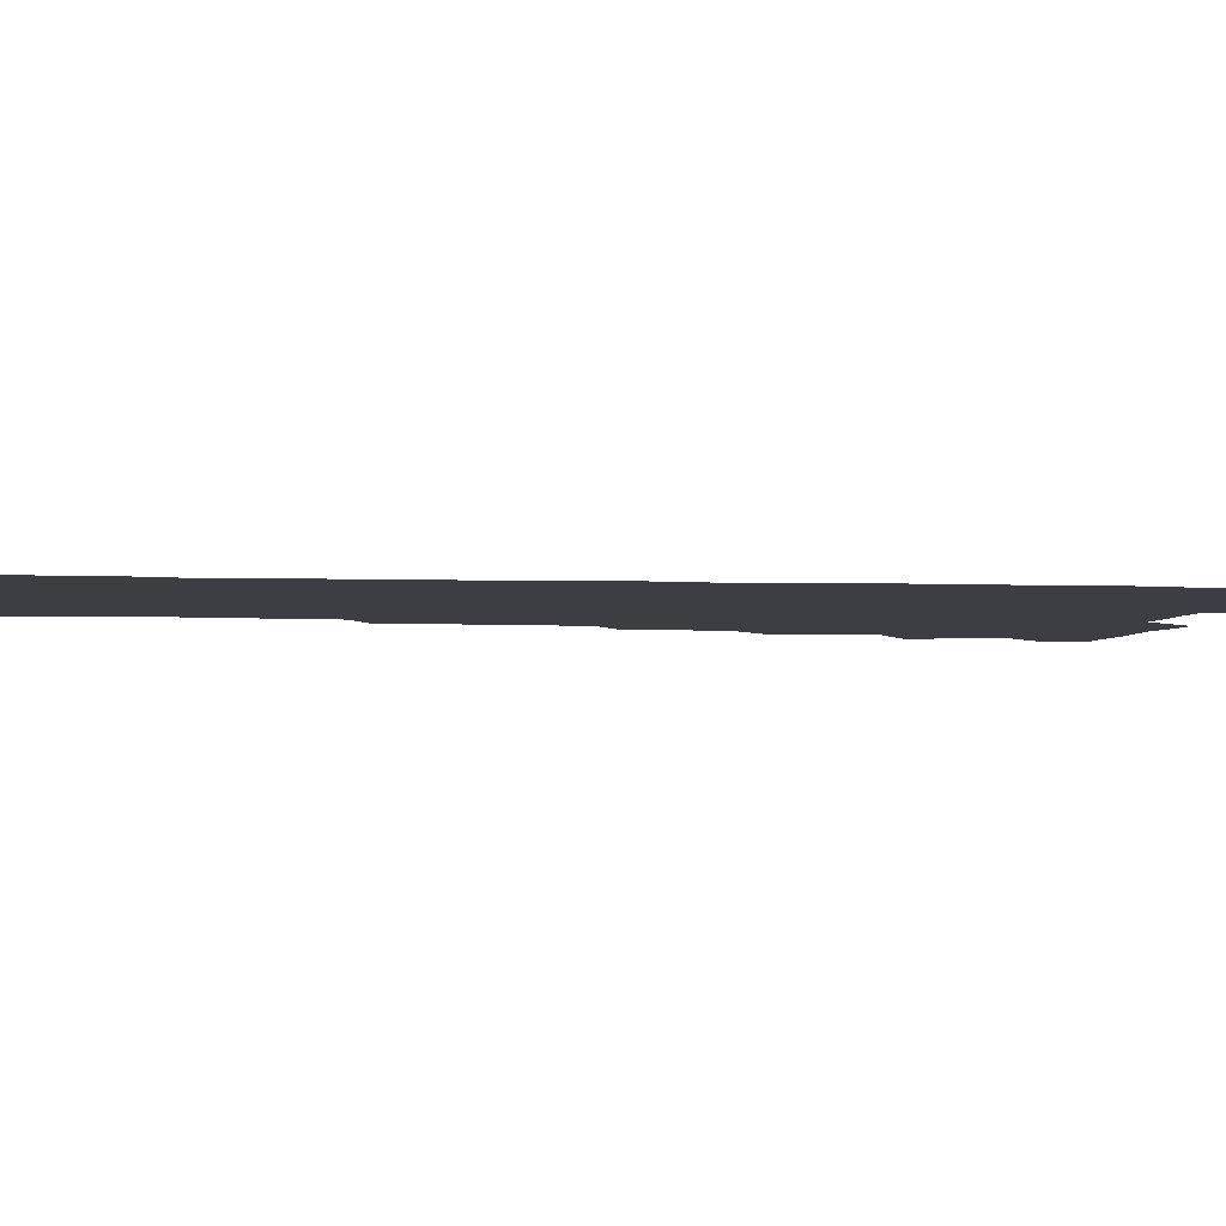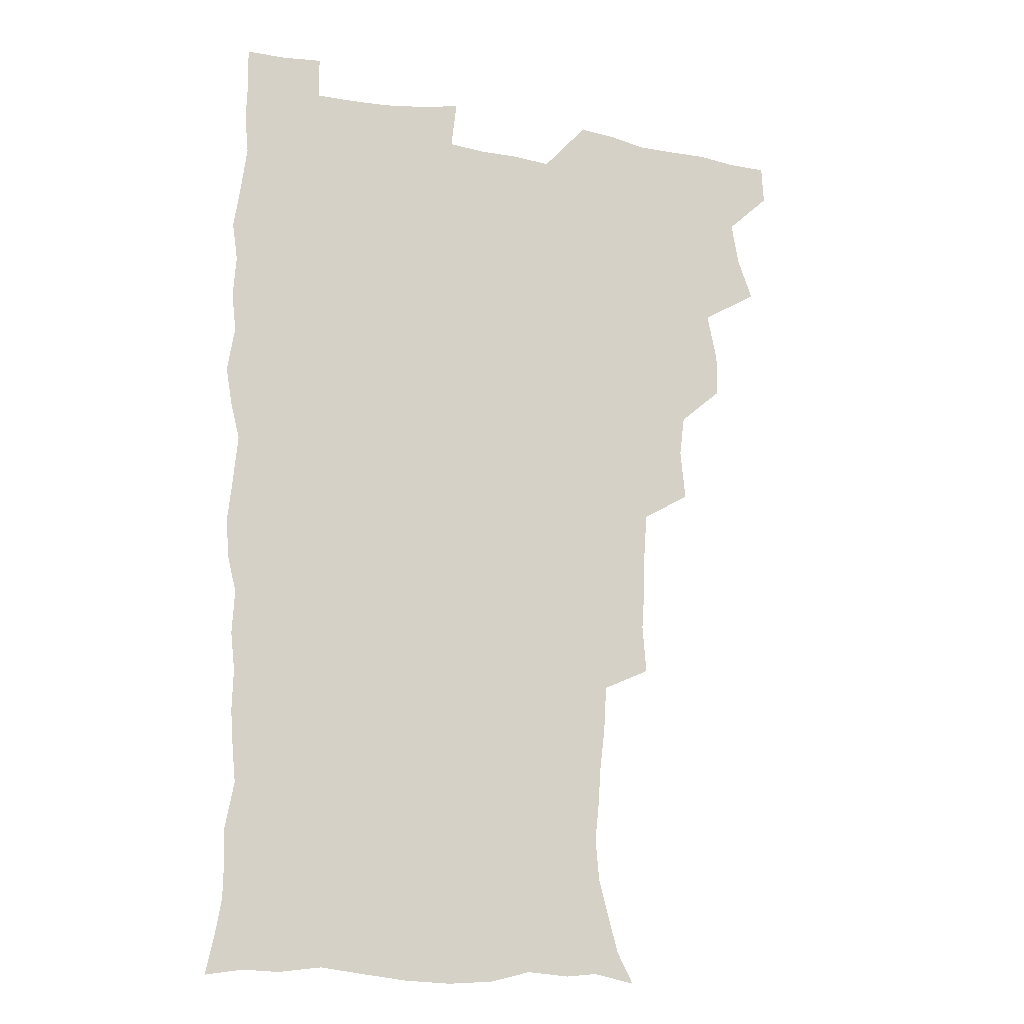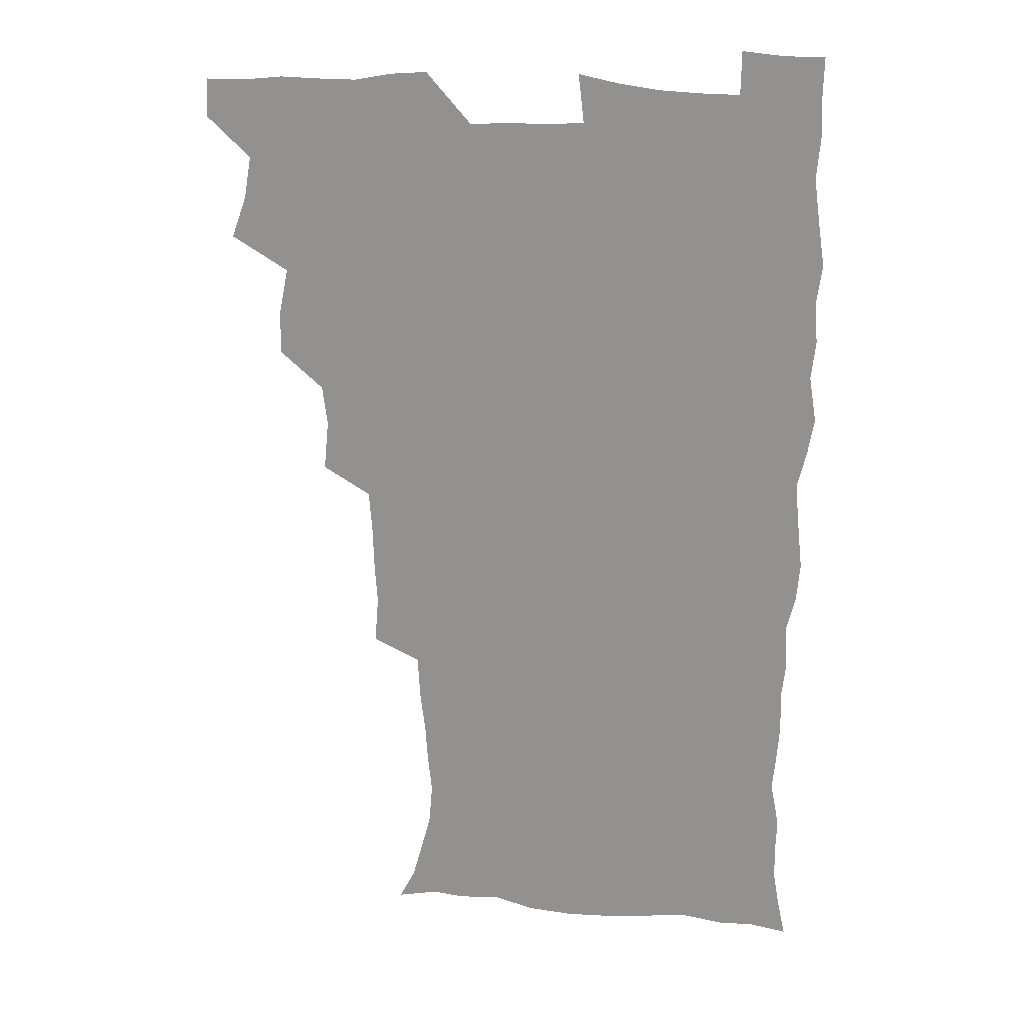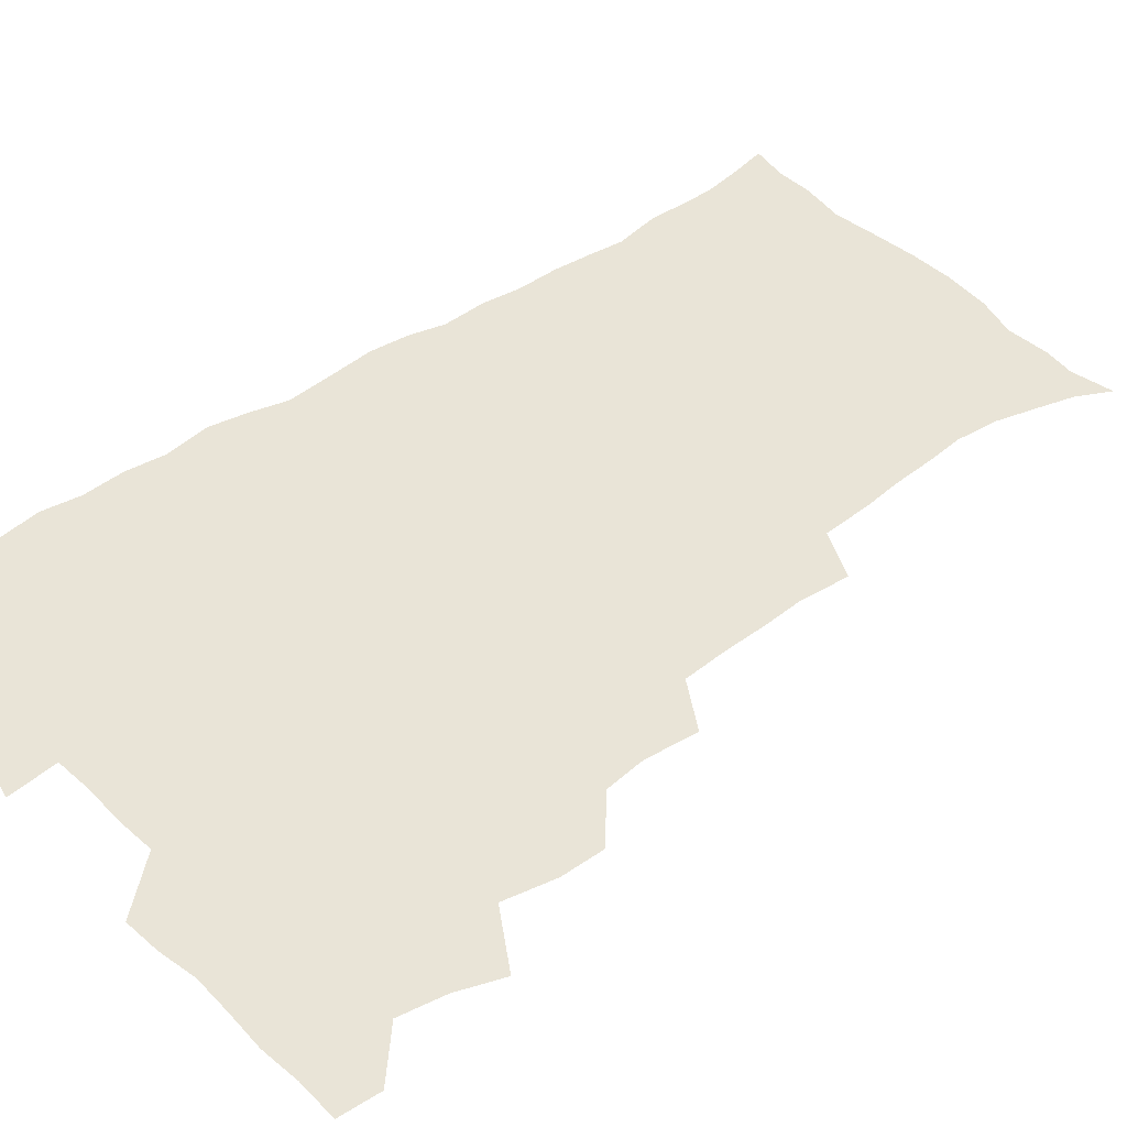
<metadata>
{"format":"obj","ext":"obj","renderer":"f3d","projection":"perspective","resolution":1024,"background":"white","views":[{"elev":-3.7,"azim":81.2,"up":"+Z"},{"elev":-16.6,"azim":159.9,"up":"+Y"},{"elev":22.1,"azim":9.5,"up":"+Y"},{"elev":43.2,"azim":-129.6,"up":"+Z"}]}
</metadata>
<code>
v 480 539.9 0
v 480.8 554.9 0
v 488.1 491.6 0
v 493.9 507.6 0
v 496.8 524.2 0
v 497.2 539.3 0
v 496.1 555 0
v 506.3 443.5 0
v 506.3 459.7 0
v 510.1 478.4 0
v 513.9 495 0
v 511.8 509.2 0
v 513.6 524.3 0
v 513 539.1 0
v 510.9 556.6 0
v 523 394 0
v 524.9 413.4 0
v 522.9 429.1 0
v 526.7 448.2 0
v 526.8 464.2 0
v 526.4 479.4 0
v 527.7 494.9 0
v 528.6 509.9 0
v 528.8 524.3 0
v 528.2 538.5 0
v 526 556.3 0
v 542.8 315.9 0
v 544.3 334.4 0
v 543.2 349.6 0
v 542.7 366.1 0
v 541.5 383 0
v 541 400.2 0
v 541.1 417.1 0
v 544 436 0
v 542.2 449.9 0
v 543.5 466 0
v 544.2 481.2 0
v 542.9 495.5 0
v 543.6 510.1 0
v 543.3 524.6 0
v 542.4 539.3 0
v 540.8 556.3 0
v 551.3 188.3 0
v 557.5 200.1 0
v 561 212.6 0
v 565.2 228.5 0
v 566.5 244.6 0
v 565 258.7 0
v 564 274.2 0
v 562.2 289.2 0
v 561.1 307.5 0
v 561 325.6 0
v 560 340.9 0
v 559.5 356.9 0
v 558.8 372.6 0
v 558.1 388.7 0
v 558.6 405.6 0
v 558.5 421.6 0
v 558.2 436.8 0
v 560 453.4 0
v 558.7 467.1 0
v 559.3 482 0
v 560.4 496.3 0
v 558.8 510.7 0
v 557.8 525.5 0
v 556.7 540.6 0
v 554.9 559 0
v 567.2 191.6 0
v 570.1 202.6 0
v 577.6 221.5 0
v 579.4 237.2 0
v 579.7 252.4 0
v 579.4 267.7 0
v 577.7 281.6 0
v 575.8 295.8 0
v 576.6 315.3 0
v 576.1 331.3 0
v 575.6 346.3 0
v 575.4 362.2 0
v 573.9 376.4 0
v 574.4 393.3 0
v 573.2 407.4 0
v 574.2 424 0
v 573.6 438.5 0
v 574 453.7 0
v 574 468.2 0
v 574.4 482.7 0
v 573.9 496.8 0
v 574.3 510.6 0
v 573 525 0
v 571.5 540.7 0
v 568.8 560.1 0
v 579.1 190.3 0
v 588 209.8 0
v 592.2 227.6 0
v 592.4 241.4 0
v 593.7 259.4 0
v 592.5 272.5 0
v 591.1 286.3 0
v 591.1 303.5 0
v 590.2 318.1 0
v 589.1 332.3 0
v 590.5 351.1 0
v 589.7 364.8 0
v 588.7 379.3 0
v 588.7 395 0
v 588.9 410.3 0
v 589.1 425.7 0
v 588.4 439.7 0
v 588.5 454.4 0
v 589.4 469.6 0
v 589 483.1 0
v 588.5 497.1 0
v 588.2 511.2 0
v 587.1 526 0
v 586.2 540.4 0
v 595.4 191.6 0
v 602 210.9 0
v 604.7 228.2 0
v 605.6 244.3 0
v 605.8 259.7 0
v 605 273.8 0
v 604.7 289.6 0
v 604.3 305.2 0
v 604 321.4 0
v 604.3 338.1 0
v 603.5 350.2 0
v 603.3 366.5 0
v 603.1 381.8 0
v 603.6 398 0
v 603 411 0
v 603.2 426.3 0
v 602.9 440.5 0
v 602.8 454.8 0
v 603 469.1 0
v 603.1 483.2 0
v 603.3 497.2 0
v 602.7 511.4 0
v 601.5 526.5 0
v 600.6 541.5 0
v 610.8 187.6 0
v 616.8 212.9 0
v 618.3 230.4 0
v 618.6 245.3 0
v 618.7 261.6 0
v 618.3 275.8 0
v 617.7 290.2 0
v 617.7 307.4 0
v 617.7 324.1 0
v 617.4 338.6 0
v 617.1 351.7 0
v 617 367.4 0
v 616.9 382.1 0
v 616.9 397.4 0
v 616.7 410.4 0
v 617.1 427 0
v 616.9 440.7 0
v 617.1 455.6 0
v 617.3 469.6 0
v 617.1 483.2 0
v 617.3 497.3 0
v 617.4 511.2 0
v 617.3 525.2 0
v 615.8 541.4 0
v 628.2 186.4 0
v 630.9 211.4 0
v 631.6 230.4 0
v 631.8 246.7 0
v 631.8 262.6 0
v 631.5 277 0
v 631.3 293 0
v 631 307.9 0
v 630.9 323.5 0
v 630.7 338.2 0
v 630.7 352.7 0
v 630.6 367.3 0
v 630.6 383.1 0
v 630.5 397.1 0
v 630.6 411.7 0
v 630.7 427.3 0
v 630.8 440.9 0
v 631 455.4 0
v 631.1 469.4 0
v 631.2 483.3 0
v 631.4 497.3 0
v 631.5 511.2 0
v 631.5 525 0
v 630.4 542.5 0
v 628.3 561.1 0
v 645.9 187.1 0
v 645.6 212.7 0
v 645.2 230.5 0
v 645.1 245.2 0
v 644.7 262.3 0
v 644.8 277.8 0
v 644.5 292.7 0
v 644.1 309.3 0
v 644.2 323.7 0
v 644.2 337.4 0
v 644.2 351.8 0
v 644.1 368 0
v 644.2 382.7 0
v 644.3 397.1 0
v 644.4 411.7 0
v 644.4 426.8 0
v 644.7 440.8 0
v 644.8 455.3 0
v 645.2 469.3 0
v 645.4 483.8 0
v 645.6 497.6 0
v 645.7 511.2 0
v 645.6 525.6 0
v 645.4 541 0
v 644 557.9 0
v 663.3 189.2 0
v 660.3 211.8 0
v 659.1 229 0
v 658.2 245.3 0
v 659.9 256.9 0
v 657.9 276.4 0
v 657.8 291.7 0
v 657.6 307 0
v 657.3 323 0
v 657.4 337.6 0
v 657.6 352.1 0
v 657.6 367.2 0
v 657.8 381.9 0
v 658.2 395.9 0
v 658.2 411 0
v 658.7 425.3 0
v 658.7 440.2 0
v 659.4 454.1 0
v 659.2 469.1 0
v 659.4 483.3 0
v 659.5 497.5 0
v 660 511.6 0
v 660.1 525.8 0
v 660.3 540 0
v 659.6 555.9 0
v 679.4 191.2 0
v 675.3 210.2 0
v 672.4 229.3 0
v 672.7 242.6 0
v 672.1 257.8 0
v 670.2 277.8 0
v 670.9 290.8 0
v 670.2 307.7 0
v 670.2 322.4 0
v 670.7 336.5 0
v 671.3 350.5 0
v 670.8 366.6 0
v 671.7 380.3 0
v 672 394.8 0
v 673.4 408.3 0
v 673.3 423.4 0
v 672.8 439.2 0
v 673.5 453.4 0
v 673.6 468.1 0
v 673.1 483.4 0
v 673.7 497.2 0
v 674.2 511.3 0
v 674.7 525.8 0
v 674.8 540.4 0
v 674.9 555.2 0
v 695.9 189 0
v 690.5 207.8 0
v 686 227.8 0
v 685.9 241.7 0
v 684.8 257.9 0
v 685 272.5 0
v 684 289.1 0
v 684.6 303.2 0
v 683.1 320.4 0
v 685.1 333.1 0
v 685.3 348 0
v 686.5 362.2 0
v 685.9 377.9 0
v 686.6 392.3 0
v 687.5 406.6 0
v 687.2 422.4 0
v 688.2 436.5 0
v 688.1 451.9 0
v 688.3 466.7 0
v 688 481.9 0
v 688.7 496.2 0
v 688.8 511 0
v 689.3 525.4 0
v 689.6 539.9 0
v 689.9 555.1 0
v 690.2 571.6 0
v 709.7 189.6 0
v 705 206.1 0
v 703 221.1 0
v 701.3 236.5 0
v 698.7 253.8 0
v 699 268.1 0
v 699.1 283 0
v 698.8 298.6 0
v 699.9 312.9 0
v 700.2 327.9 0
v 700.9 342.8 0
v 702.9 356.6 0
v 702.6 372.4 0
v 702.1 388.2 0
v 702.7 403.4 0
v 702.5 419.3 0
v 702.3 434.7 0
v 704.5 448.6 0
v 704.5 464 0
v 702.5 480.5 0
v 704.5 494.5 0
v 704.3 509.8 0
v 704 525.1 0
v 704.2 539.5 0
v 705.3 554.9 0
v 705.8 570.1 0
v 723.9 187.3 0
v 720.9 201.4 0
v 718.4 215.7 0
v 718.2 228.5 0
v 718.7 241.9 0
v 715.3 259.6 0
v 716.6 273 0
v 717.7 287.4 0
v 717.3 303.5 0
v 718.8 318 0
v 718 334.8 0
v 721.2 348.2 0
v 722.5 363 0
v 720.6 380.4 0
v 719 398.1 0
v 722.4 412 0
v 724.9 426.6 0
v 722.1 444.2 0
v 723.8 458.8 0
v 722.6 475.2 0
v 724.7 489.8 0
v 722.2 506.9 0
v 719.9 524.2 0
v 721.3 539.4 0
v 720.8 554.8 0
v 721.1 570.1 0
f 5 6 1
f 1 6 2
f 6 7 2
f 10 11 3
f 3 11 4
f 11 12 4
f 4 12 5
f 12 13 5
f 5 13 6
f 13 14 6
f 6 14 7
f 14 15 7
f 18 19 8
f 8 19 9
f 19 20 9
f 9 20 10
f 20 21 10
f 10 21 11
f 21 22 11
f 11 22 12
f 22 23 12
f 12 23 13
f 23 24 13
f 13 24 14
f 24 25 14
f 14 25 15
f 25 26 15
f 31 32 16
f 16 32 17
f 32 33 17
f 17 33 18
f 33 34 18
f 18 34 19
f 34 35 19
f 19 35 20
f 35 36 20
f 20 36 21
f 36 37 21
f 21 37 22
f 37 38 22
f 22 38 23
f 38 39 23
f 23 39 24
f 39 40 24
f 24 40 25
f 40 41 25
f 25 41 26
f 41 42 26
f 51 52 27
f 27 52 28
f 52 53 28
f 28 53 29
f 53 54 29
f 29 54 30
f 54 55 30
f 30 55 31
f 55 56 31
f 31 56 32
f 56 57 32
f 32 57 33
f 57 58 33
f 33 58 34
f 58 59 34
f 34 59 35
f 59 60 35
f 35 60 36
f 60 61 36
f 36 61 37
f 61 62 37
f 37 62 38
f 62 63 38
f 38 63 39
f 63 64 39
f 39 64 40
f 64 65 40
f 40 65 41
f 65 66 41
f 41 66 42
f 66 67 42
f 43 68 44
f 68 69 44
f 44 69 45
f 69 70 45
f 45 70 46
f 70 71 46
f 46 71 47
f 71 72 47
f 47 72 48
f 72 73 48
f 48 73 49
f 73 74 49
f 49 74 50
f 74 75 50
f 50 75 51
f 75 76 51
f 51 76 52
f 76 77 52
f 52 77 53
f 77 78 53
f 53 78 54
f 78 79 54
f 54 79 55
f 79 80 55
f 55 80 56
f 80 81 56
f 56 81 57
f 81 82 57
f 57 82 58
f 82 83 58
f 58 83 59
f 83 84 59
f 59 84 60
f 84 85 60
f 60 85 61
f 85 86 61
f 61 86 62
f 86 87 62
f 62 87 63
f 87 88 63
f 63 88 64
f 88 89 64
f 64 89 65
f 89 90 65
f 65 90 66
f 90 91 66
f 66 91 67
f 91 92 67
f 68 93 69
f 93 94 69
f 69 94 70
f 94 95 70
f 70 95 71
f 95 96 71
f 71 96 72
f 96 97 72
f 72 97 73
f 97 98 73
f 73 98 74
f 98 99 74
f 74 99 75
f 99 100 75
f 75 100 76
f 100 101 76
f 76 101 77
f 101 102 77
f 77 102 78
f 102 103 78
f 78 103 79
f 103 104 79
f 79 104 80
f 104 105 80
f 80 105 81
f 105 106 81
f 81 106 82
f 106 107 82
f 82 107 83
f 107 108 83
f 83 108 84
f 108 109 84
f 84 109 85
f 109 110 85
f 85 110 86
f 110 111 86
f 86 111 87
f 111 112 87
f 87 112 88
f 112 113 88
f 88 113 89
f 113 114 89
f 89 114 90
f 114 115 90
f 90 115 91
f 115 116 91
f 91 116 92
f 93 117 94
f 117 118 94
f 94 118 95
f 118 119 95
f 95 119 96
f 119 120 96
f 96 120 97
f 120 121 97
f 97 121 98
f 121 122 98
f 98 122 99
f 122 123 99
f 99 123 100
f 123 124 100
f 100 124 101
f 124 125 101
f 101 125 102
f 125 126 102
f 102 126 103
f 126 127 103
f 103 127 104
f 127 128 104
f 104 128 105
f 128 129 105
f 105 129 106
f 129 130 106
f 106 130 107
f 130 131 107
f 107 131 108
f 131 132 108
f 108 132 109
f 132 133 109
f 109 133 110
f 133 134 110
f 110 134 111
f 134 135 111
f 111 135 112
f 135 136 112
f 112 136 113
f 136 137 113
f 113 137 114
f 137 138 114
f 114 138 115
f 138 139 115
f 115 139 116
f 139 140 116
f 117 141 118
f 141 142 118
f 118 142 119
f 142 143 119
f 119 143 120
f 143 144 120
f 120 144 121
f 144 145 121
f 121 145 122
f 145 146 122
f 122 146 123
f 146 147 123
f 123 147 124
f 147 148 124
f 124 148 125
f 148 149 125
f 125 149 126
f 149 150 126
f 126 150 127
f 150 151 127
f 127 151 128
f 151 152 128
f 128 152 129
f 152 153 129
f 129 153 130
f 153 154 130
f 130 154 131
f 154 155 131
f 131 155 132
f 155 156 132
f 132 156 133
f 156 157 133
f 133 157 134
f 157 158 134
f 134 158 135
f 158 159 135
f 135 159 136
f 159 160 136
f 136 160 137
f 160 161 137
f 137 161 138
f 161 162 138
f 138 162 139
f 162 163 139
f 139 163 140
f 163 164 140
f 141 165 142
f 165 166 142
f 142 166 143
f 166 167 143
f 143 167 144
f 167 168 144
f 144 168 145
f 168 169 145
f 145 169 146
f 169 170 146
f 146 170 147
f 170 171 147
f 147 171 148
f 171 172 148
f 148 172 149
f 172 173 149
f 149 173 150
f 173 174 150
f 150 174 151
f 174 175 151
f 151 175 152
f 175 176 152
f 152 176 153
f 176 177 153
f 153 177 154
f 177 178 154
f 154 178 155
f 178 179 155
f 155 179 156
f 179 180 156
f 156 180 157
f 180 181 157
f 157 181 158
f 181 182 158
f 158 182 159
f 182 183 159
f 159 183 160
f 183 184 160
f 160 184 161
f 184 185 161
f 161 185 162
f 185 186 162
f 162 186 163
f 186 187 163
f 163 187 164
f 187 188 164
f 165 190 166
f 190 191 166
f 166 191 167
f 191 192 167
f 167 192 168
f 192 193 168
f 168 193 169
f 193 194 169
f 169 194 170
f 194 195 170
f 170 195 171
f 195 196 171
f 171 196 172
f 196 197 172
f 172 197 173
f 197 198 173
f 173 198 174
f 198 199 174
f 174 199 175
f 199 200 175
f 175 200 176
f 200 201 176
f 176 201 177
f 201 202 177
f 177 202 178
f 202 203 178
f 178 203 179
f 203 204 179
f 179 204 180
f 204 205 180
f 180 205 181
f 205 206 181
f 181 206 182
f 206 207 182
f 182 207 183
f 207 208 183
f 183 208 184
f 208 209 184
f 184 209 185
f 209 210 185
f 185 210 186
f 210 211 186
f 186 211 187
f 211 212 187
f 187 212 188
f 212 213 188
f 188 213 189
f 213 214 189
f 190 215 191
f 215 216 191
f 191 216 192
f 216 217 192
f 192 217 193
f 217 218 193
f 193 218 194
f 218 219 194
f 194 219 195
f 219 220 195
f 195 220 196
f 220 221 196
f 196 221 197
f 221 222 197
f 197 222 198
f 222 223 198
f 198 223 199
f 223 224 199
f 199 224 200
f 224 225 200
f 200 225 201
f 225 226 201
f 201 226 202
f 226 227 202
f 202 227 203
f 227 228 203
f 203 228 204
f 228 229 204
f 204 229 205
f 229 230 205
f 205 230 206
f 230 231 206
f 206 231 207
f 231 232 207
f 207 232 208
f 232 233 208
f 208 233 209
f 233 234 209
f 209 234 210
f 234 235 210
f 210 235 211
f 235 236 211
f 211 236 212
f 236 237 212
f 212 237 213
f 237 238 213
f 213 238 214
f 238 239 214
f 215 240 216
f 240 241 216
f 216 241 217
f 241 242 217
f 217 242 218
f 242 243 218
f 218 243 219
f 243 244 219
f 219 244 220
f 244 245 220
f 220 245 221
f 245 246 221
f 221 246 222
f 246 247 222
f 222 247 223
f 247 248 223
f 223 248 224
f 248 249 224
f 224 249 225
f 249 250 225
f 225 250 226
f 250 251 226
f 226 251 227
f 251 252 227
f 227 252 228
f 252 253 228
f 228 253 229
f 253 254 229
f 229 254 230
f 254 255 230
f 230 255 231
f 255 256 231
f 231 256 232
f 256 257 232
f 232 257 233
f 257 258 233
f 233 258 234
f 258 259 234
f 234 259 235
f 259 260 235
f 235 260 236
f 260 261 236
f 236 261 237
f 261 262 237
f 237 262 238
f 262 263 238
f 238 263 239
f 263 264 239
f 240 265 241
f 265 266 241
f 241 266 242
f 266 267 242
f 242 267 243
f 267 268 243
f 243 268 244
f 268 269 244
f 244 269 245
f 269 270 245
f 245 270 246
f 270 271 246
f 246 271 247
f 271 272 247
f 247 272 248
f 272 273 248
f 248 273 249
f 273 274 249
f 249 274 250
f 274 275 250
f 250 275 251
f 275 276 251
f 251 276 252
f 276 277 252
f 252 277 253
f 277 278 253
f 253 278 254
f 278 279 254
f 254 279 255
f 279 280 255
f 255 280 256
f 280 281 256
f 256 281 257
f 281 282 257
f 257 282 258
f 282 283 258
f 258 283 259
f 283 284 259
f 259 284 260
f 284 285 260
f 260 285 261
f 285 286 261
f 261 286 262
f 286 287 262
f 262 287 263
f 287 288 263
f 263 288 264
f 288 289 264
f 265 291 266
f 291 292 266
f 266 292 267
f 292 293 267
f 267 293 268
f 293 294 268
f 268 294 269
f 294 295 269
f 269 295 270
f 295 296 270
f 270 296 271
f 296 297 271
f 271 297 272
f 297 298 272
f 272 298 273
f 298 299 273
f 273 299 274
f 299 300 274
f 274 300 275
f 300 301 275
f 275 301 276
f 301 302 276
f 276 302 277
f 302 303 277
f 277 303 278
f 303 304 278
f 278 304 279
f 304 305 279
f 279 305 280
f 305 306 280
f 280 306 281
f 306 307 281
f 281 307 282
f 307 308 282
f 282 308 283
f 308 309 283
f 283 309 284
f 309 310 284
f 284 310 285
f 310 311 285
f 285 311 286
f 311 312 286
f 286 312 287
f 312 313 287
f 287 313 288
f 313 314 288
f 288 314 289
f 314 315 289
f 289 315 290
f 315 316 290
f 291 317 292
f 317 318 292
f 292 318 293
f 318 319 293
f 293 319 294
f 319 320 294
f 294 320 295
f 320 321 295
f 295 321 296
f 321 322 296
f 296 322 297
f 322 323 297
f 297 323 298
f 323 324 298
f 298 324 299
f 324 325 299
f 299 325 300
f 325 326 300
f 300 326 301
f 326 327 301
f 301 327 302
f 327 328 302
f 302 328 303
f 328 329 303
f 303 329 304
f 329 330 304
f 304 330 305
f 330 331 305
f 305 331 306
f 331 332 306
f 306 332 307
f 332 333 307
f 307 333 308
f 333 334 308
f 308 334 309
f 334 335 309
f 309 335 310
f 335 336 310
f 310 336 311
f 336 337 311
f 311 337 312
f 337 338 312
f 312 338 313
f 338 339 313
f 313 339 314
f 339 340 314
f 314 340 315
f 340 341 315
f 315 341 316
f 341 342 316

</code>
